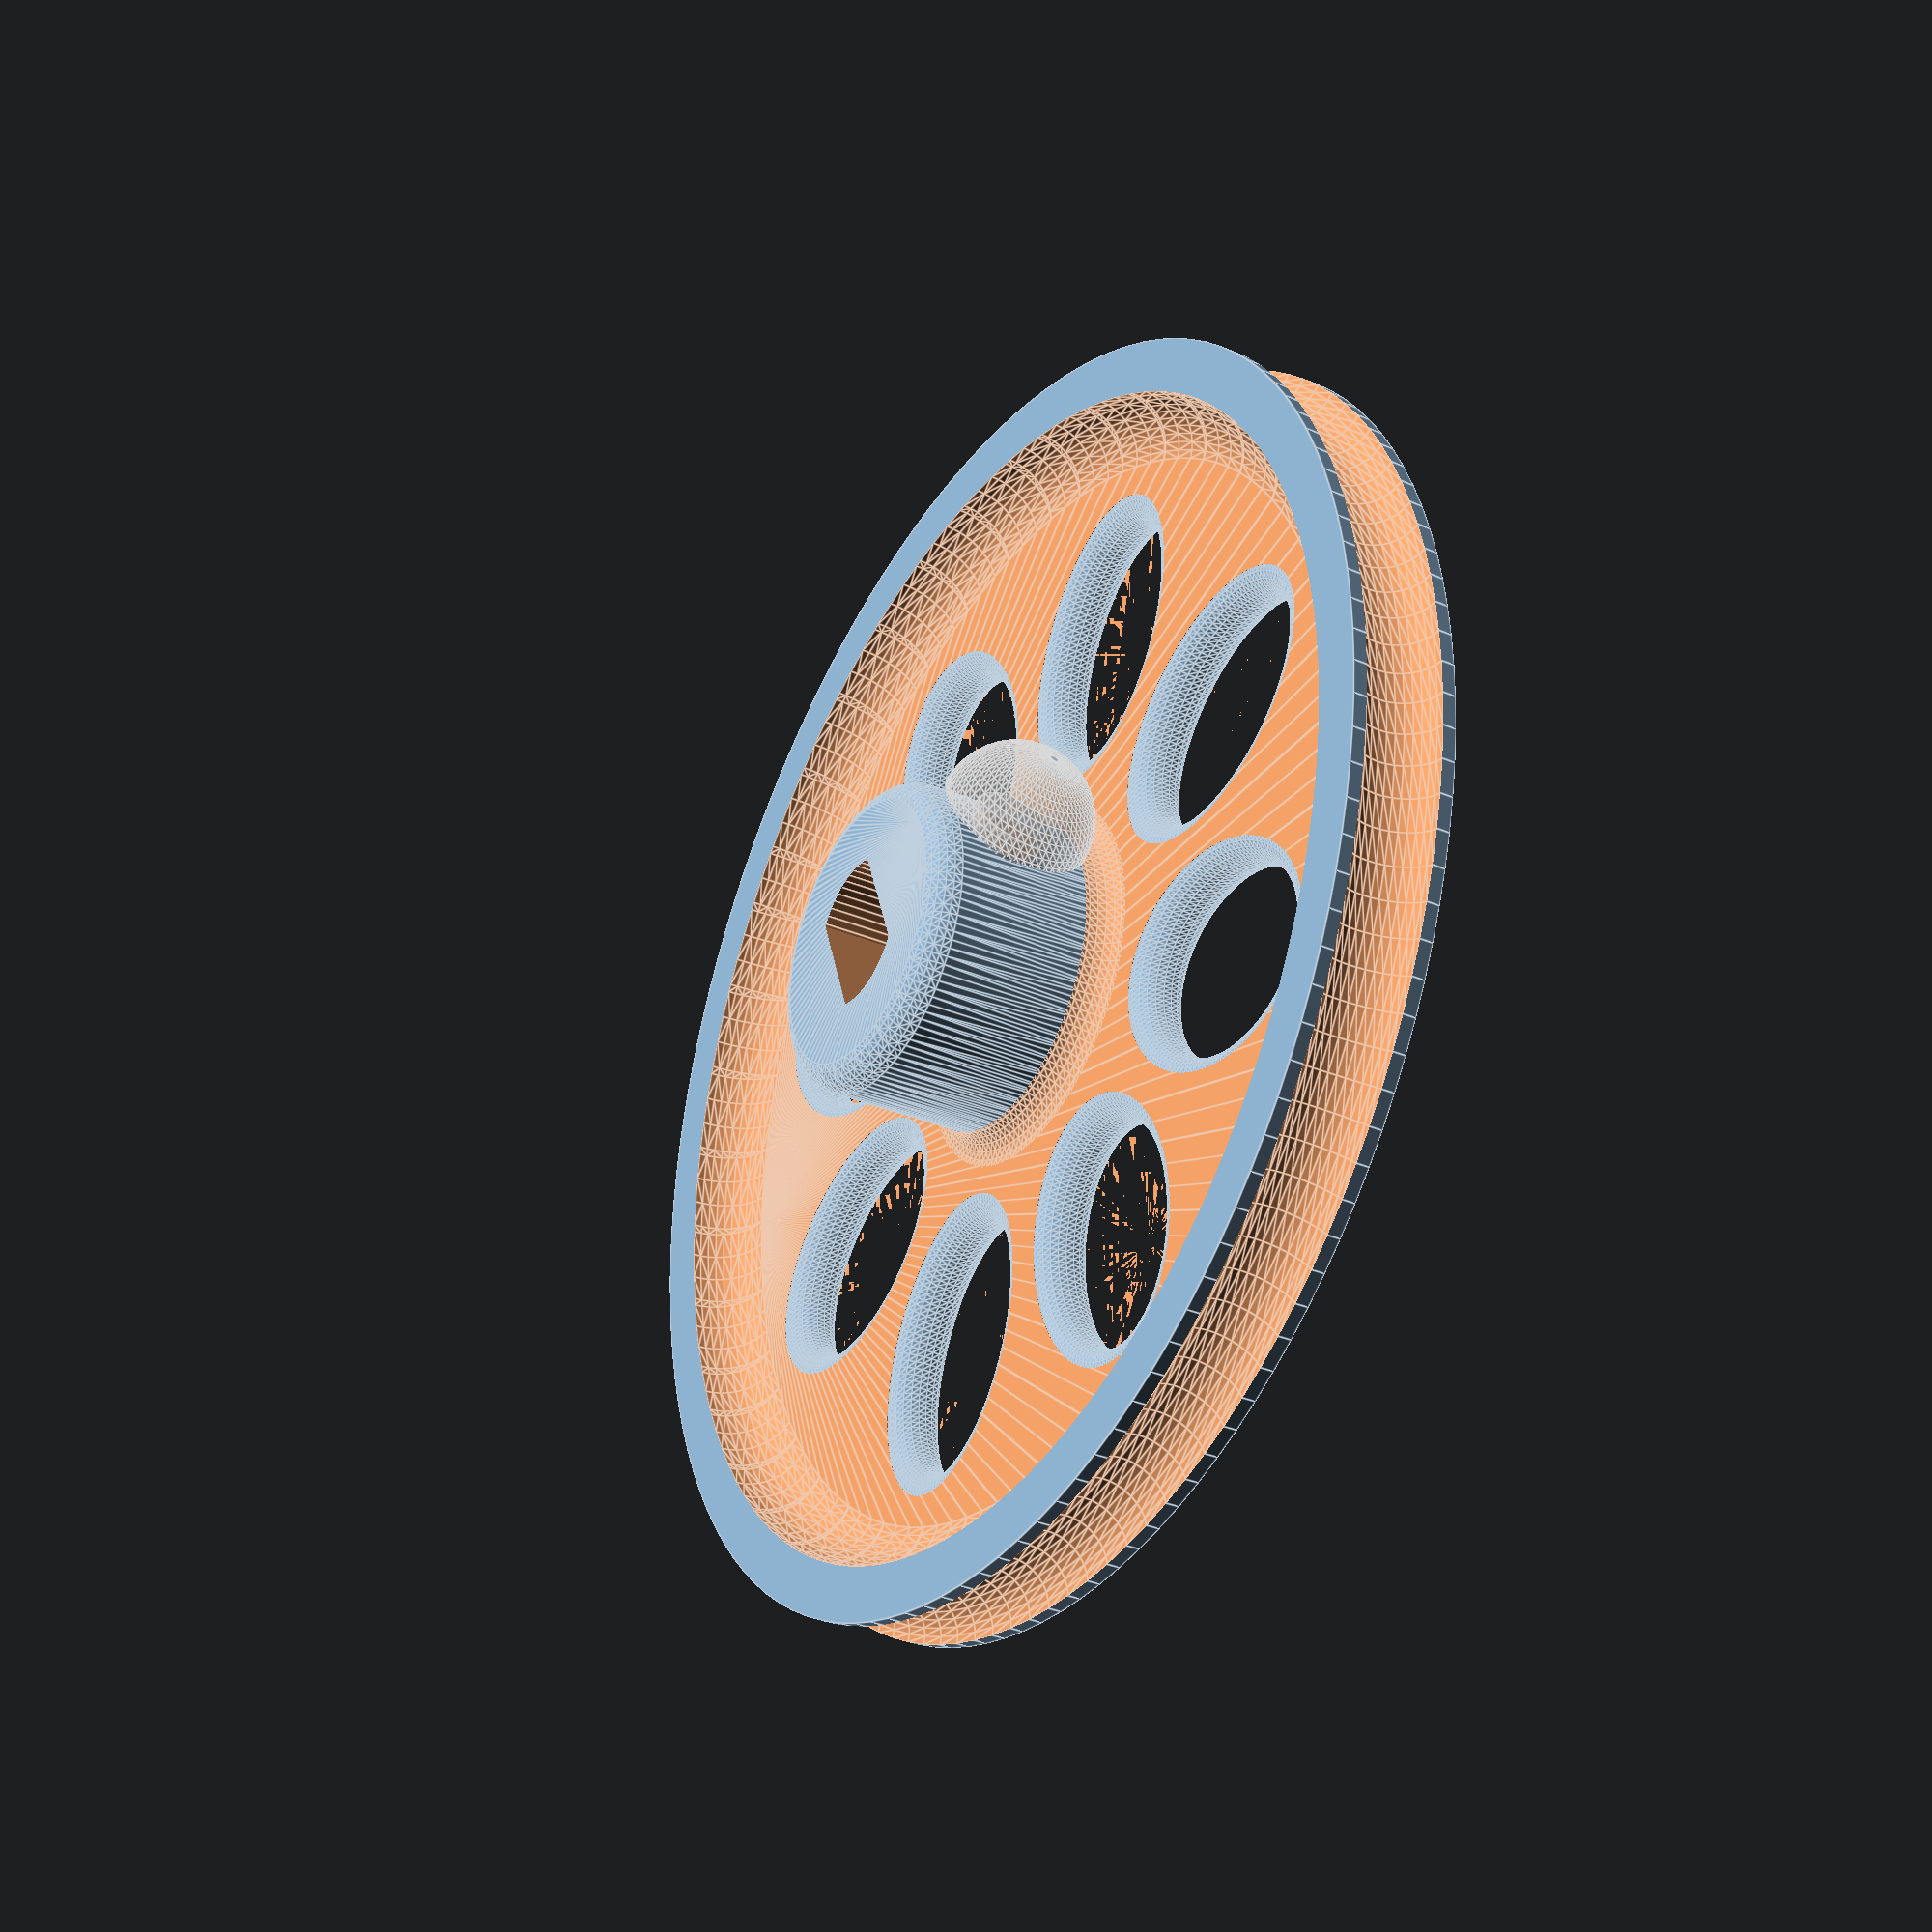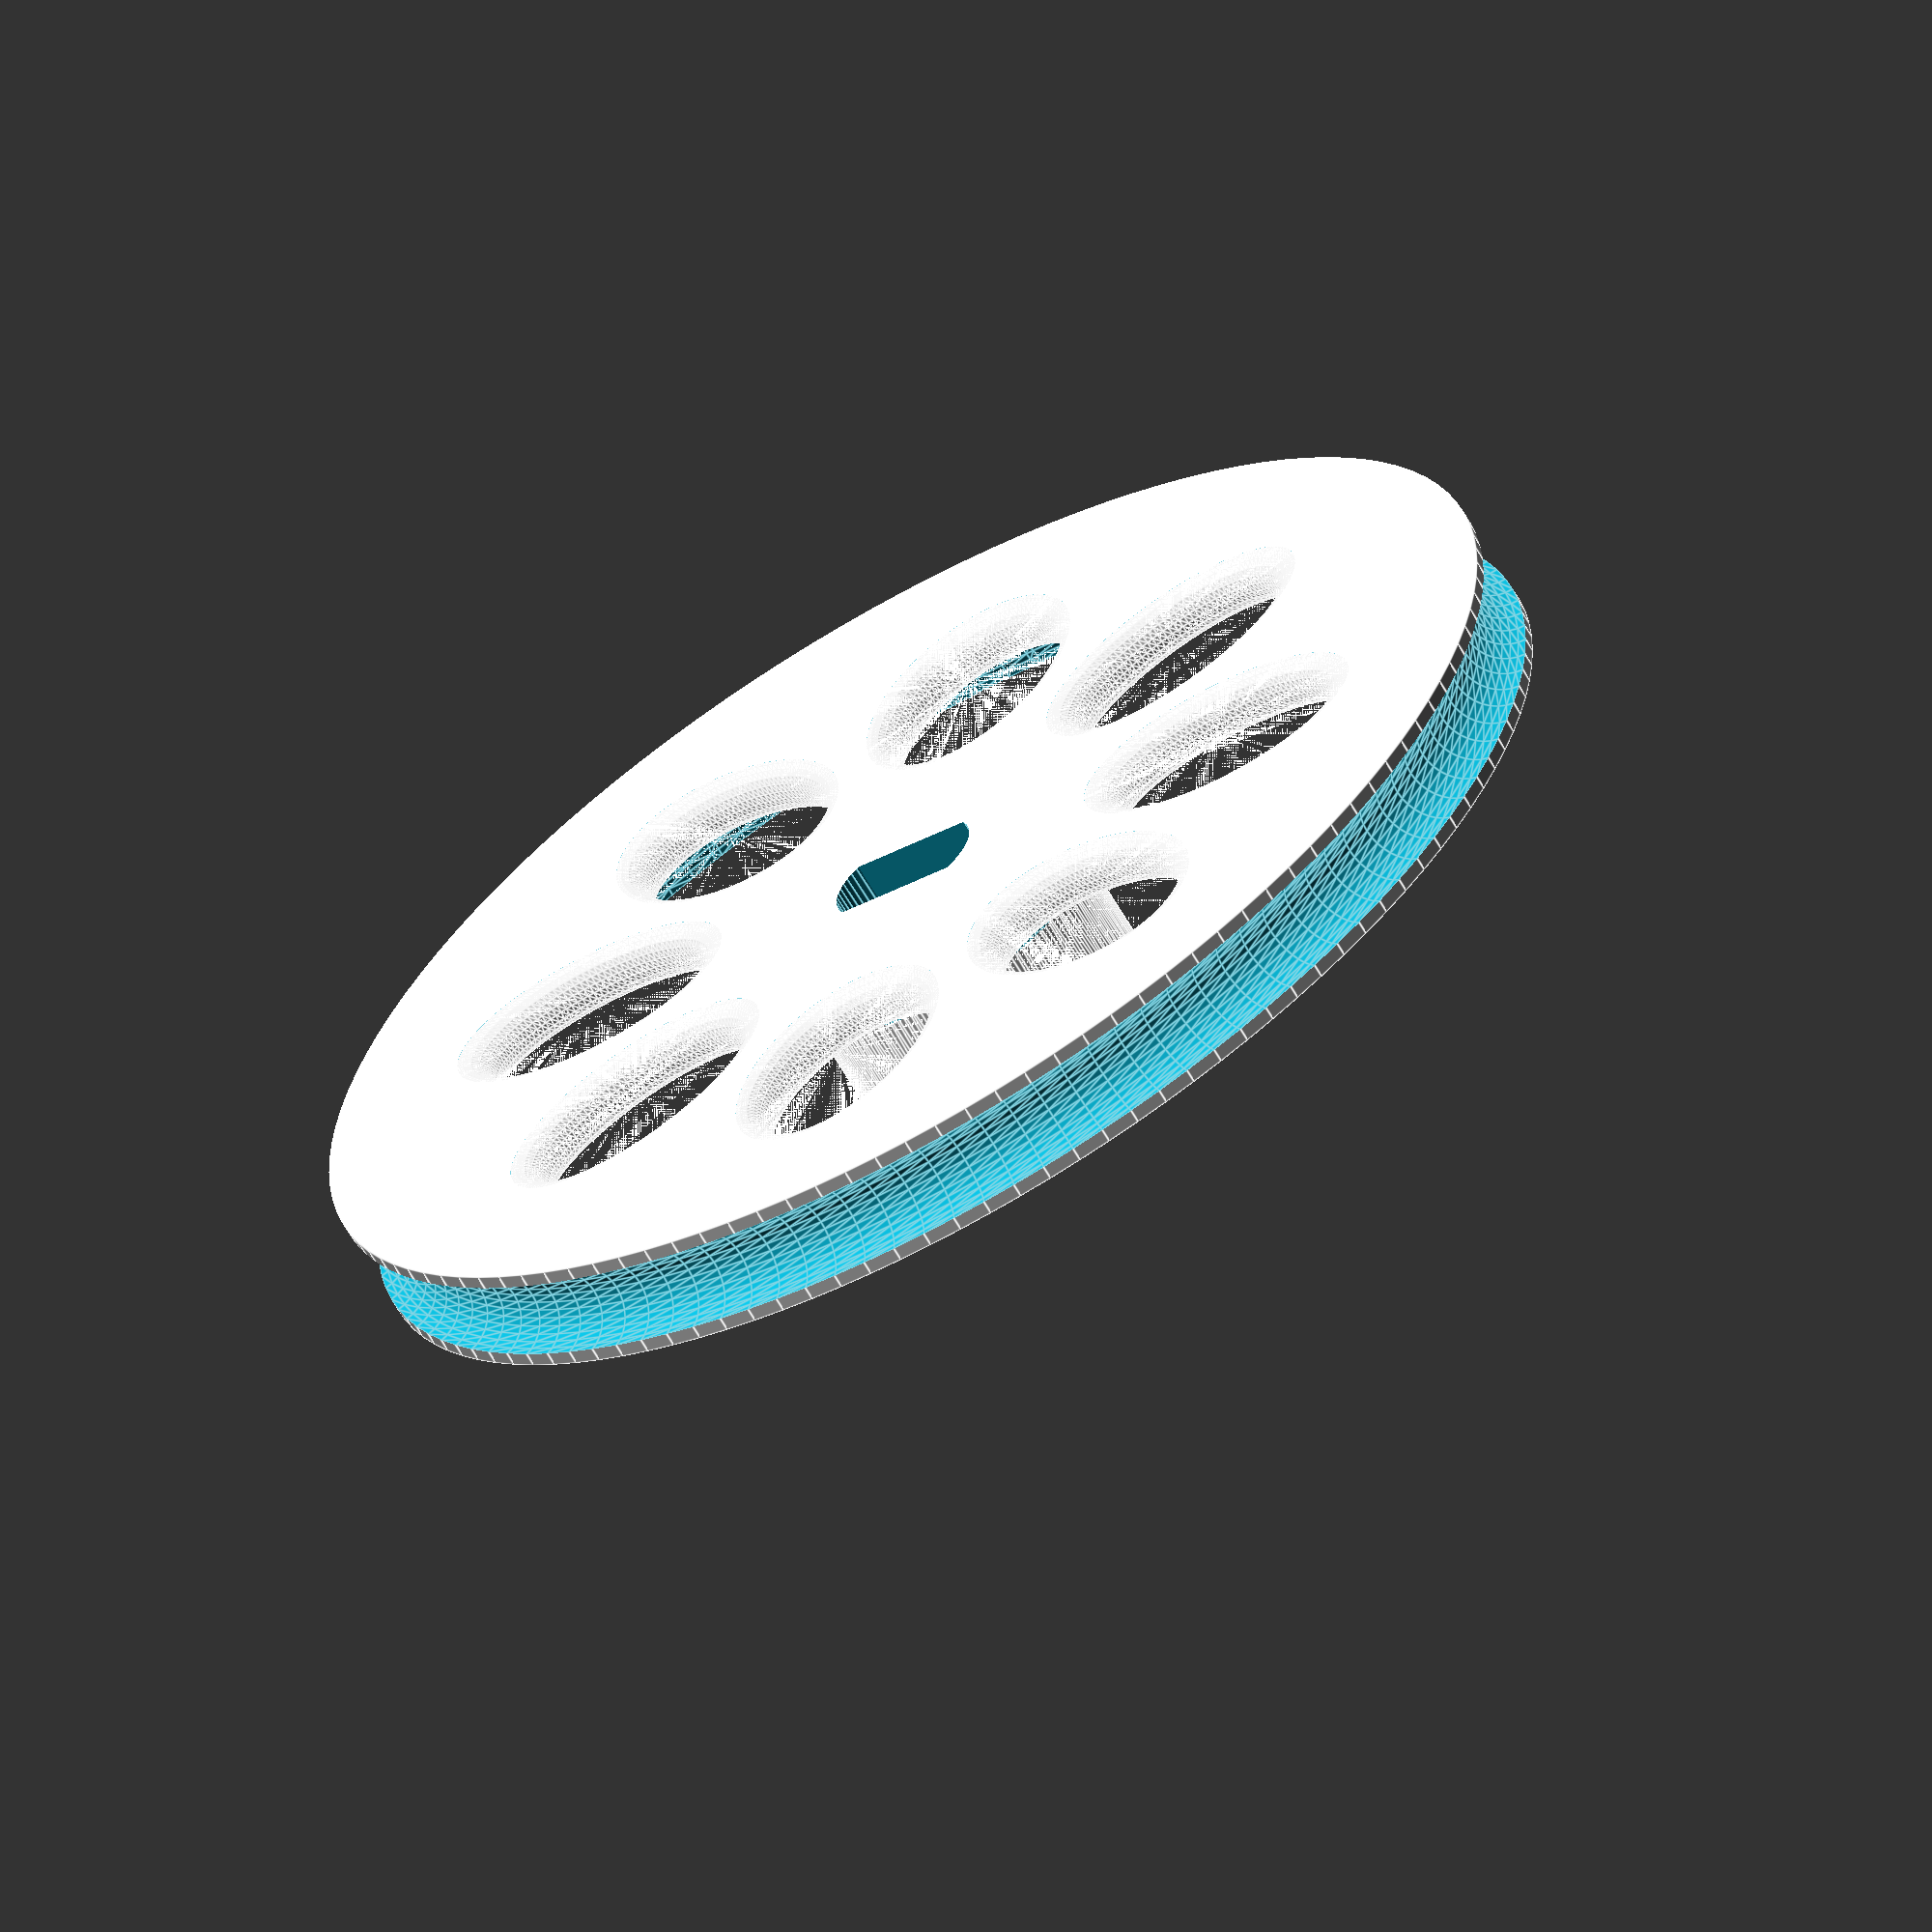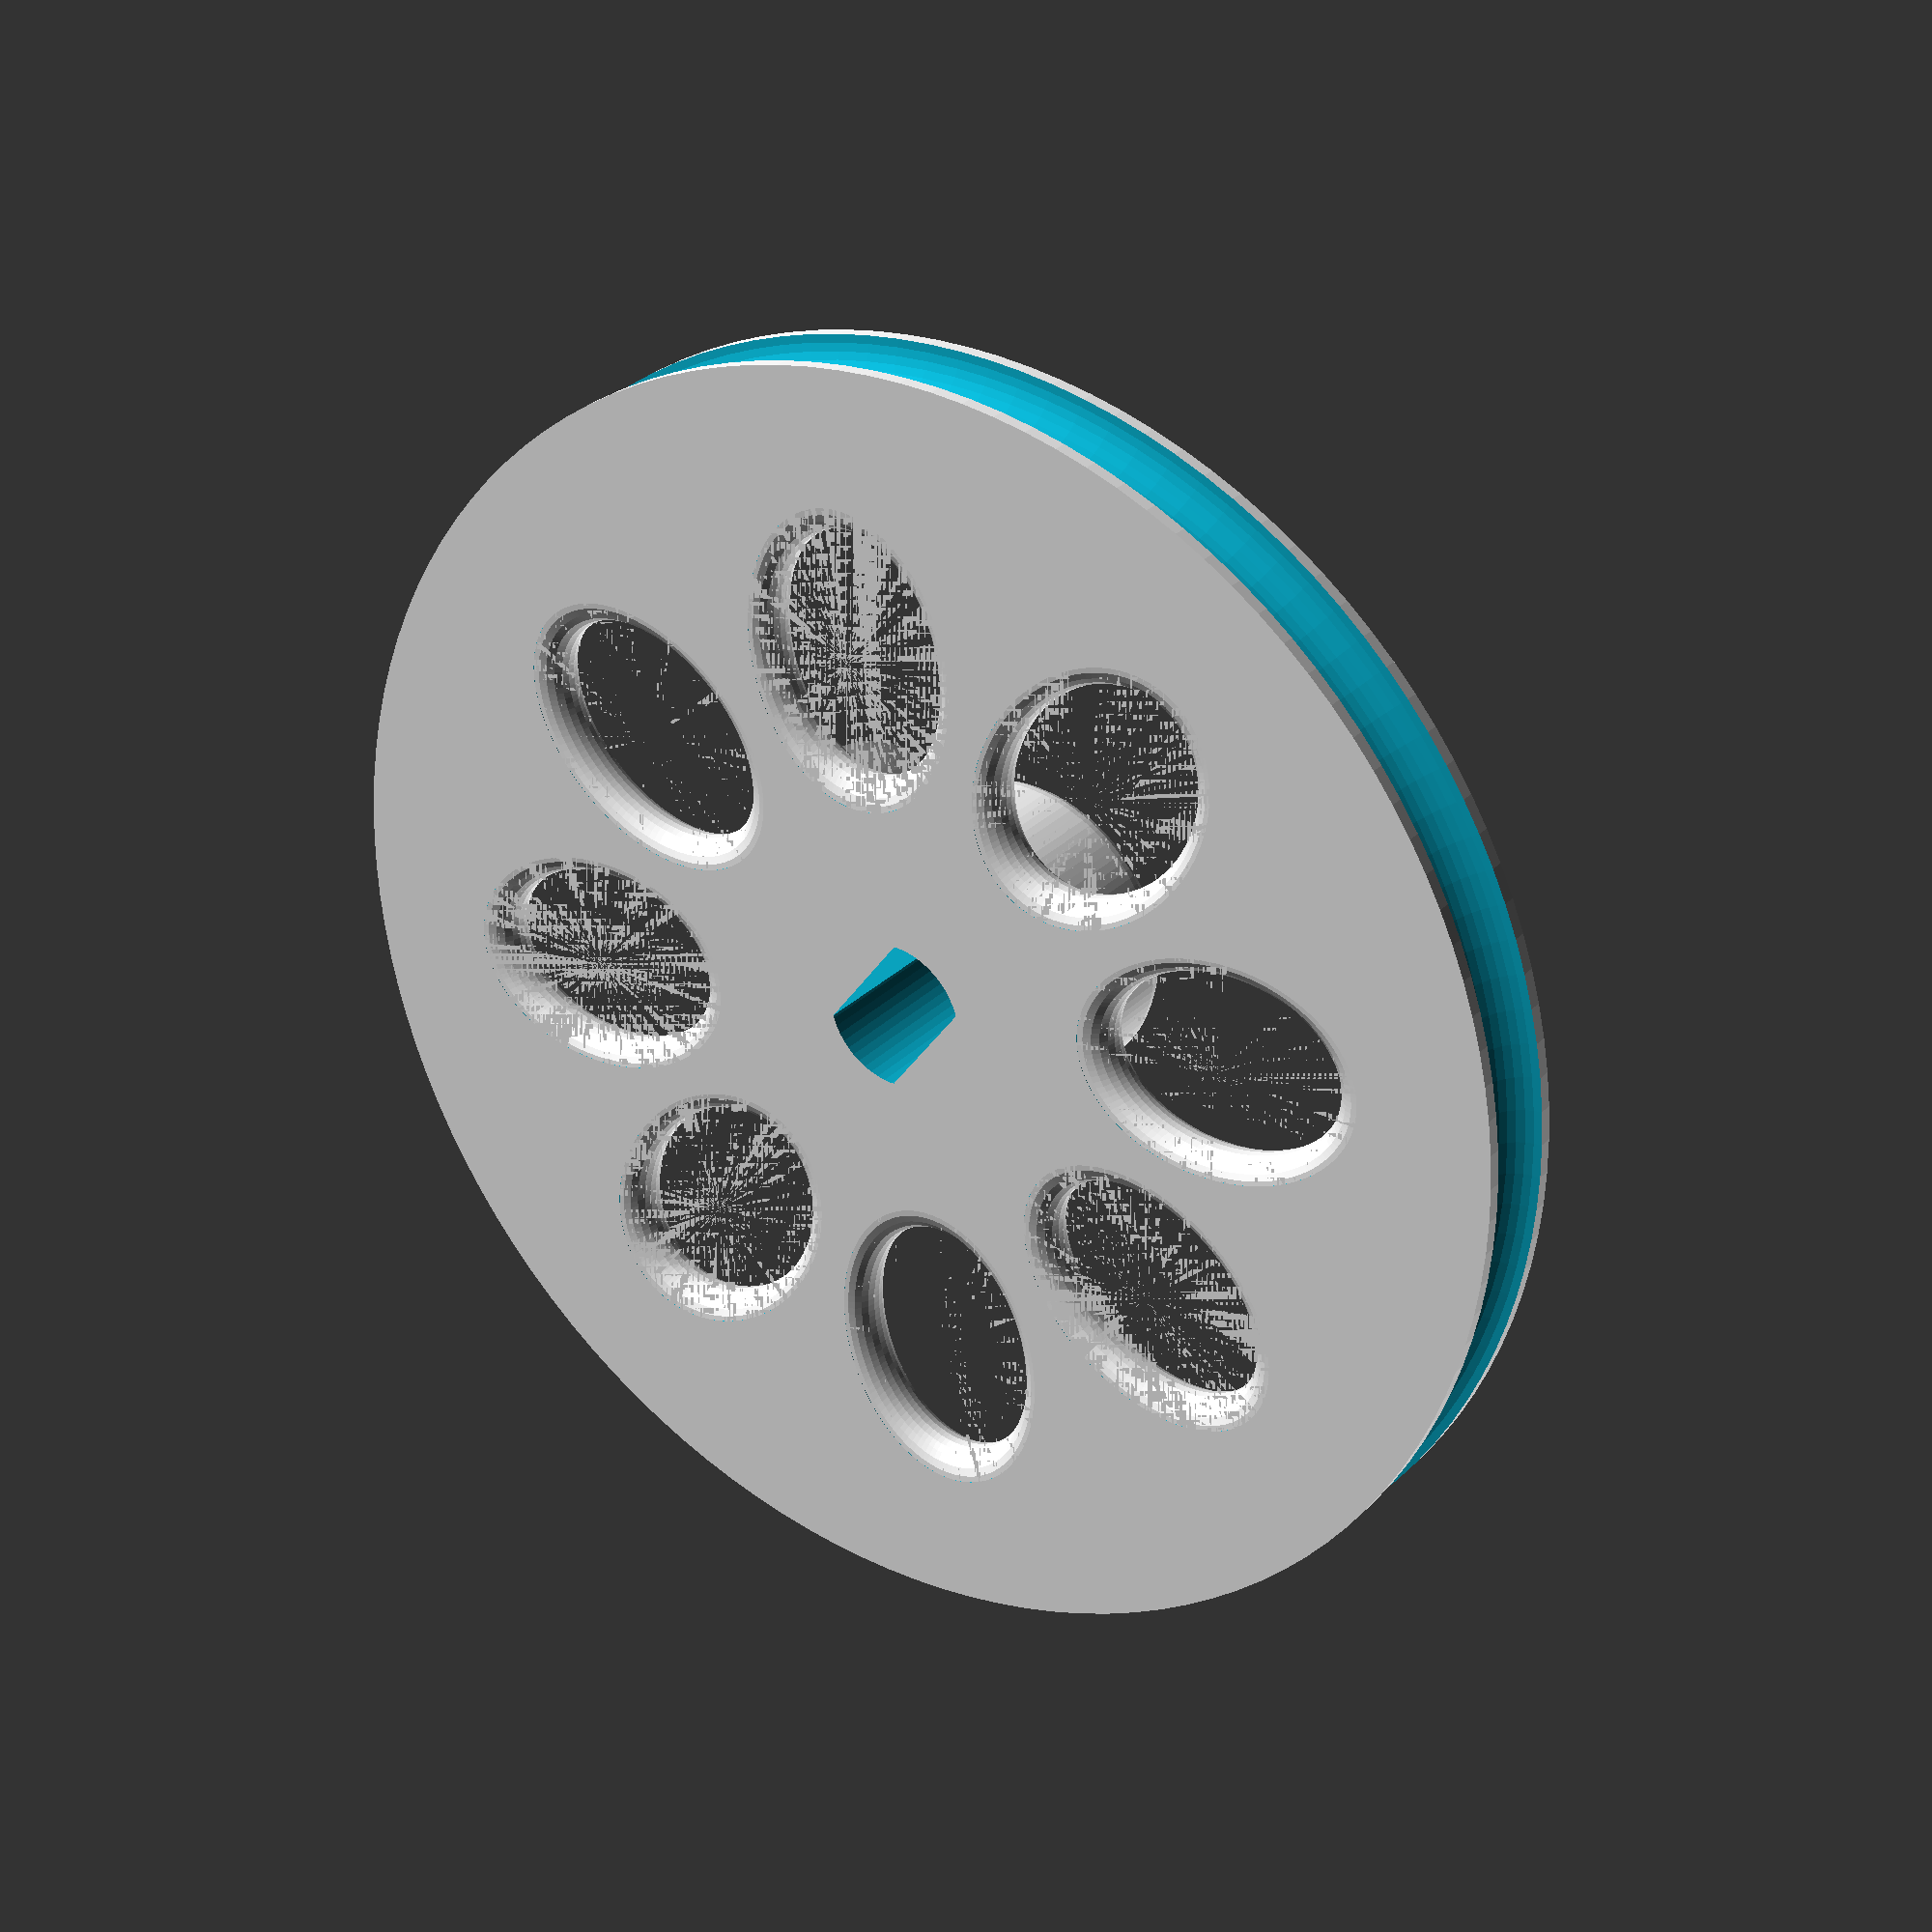
<openscad>
wheelDiameter = 47.5;  // not including the gasket
gasketDiameter = 3;
innerWidth = 2.0;
outerWidth = max(gasketDiameter + 1, innerWidth);

hubDiameter = 11.5;
hubHeight = 9;
hubRounding = 1;
hubCutWidth = 3.25;

// spokeDiameter = (wheelDiameter / 2 - 6.5) - 9;
spokeDiameter = ((wheelDiameter - hubDiameter) / 2 - hubRounding - outerWidth) * 0.85;
spokeAspectRatio = 0.75;
numSpokes = 8;

// pilot hole for M3 self-tapping screw in hub 
drillHoleDiameter1 = 2.5;
drillHoleDiameter2 = 2.5;

$fa = 3;
$fs = 0.3;
//$fn = 20;

module toroid(r1, r2) {
  rotate_extrude()
    translate([r2, 0, 0]) circle(r = r1);
}

module simpleCylinder(h, r) {
  cylinder(h, r, r, center = false);
}

module basicWheel() {
  difference() {
    simpleCylinder(outerWidth, wheelDiameter / 2);
    translate([0, 0, outerWidth / 2])
      toroid(gasketDiameter / 2, wheelDiameter / 2);

    minkowski() {
      translate([0, 0, outerWidth])
        simpleCylinder(outerWidth, wheelDiameter / 2 - outerWidth);
      sphere(outerWidth - innerWidth);
    }
  }
}

module spoke() {
  scale([1, spokeAspectRatio, 1])
  difference() {
    simpleCylinder(innerWidth + 1, spokeDiameter / 2);
    translate([0, 0, innerWidth / 2])
      toroid(innerWidth / 2, spokeDiameter / 2);
  }
}

module hub() {
  union() {
    minkowski() {
      translate([0, 0, hubRounding])
        simpleCylinder(hubHeight - 2 * hubRounding, (hubDiameter / 2) - hubRounding);
      sphere(hubRounding);
    };

    // bottom rounding
    difference() {
      translate([0, 0, innerWidth])
        simpleCylinder(hubRounding, hubDiameter / 2 + hubRounding);
      translate([0, 0, innerWidth + hubRounding])
        toroid(hubRounding, hubDiameter / 2 + hubRounding);
    }
  }
}

module Wheel() {
  union() {
    difference() {
      union() {
        basicWheel();
        hub();
      }

      // Drill spokes
      for (i = [0:numSpokes])
        rotate( i * 360 / numSpokes, [0, 0, 1])
          translate([-(hubDiameter / 2 + hubRounding + wheelDiameter / 2 - outerWidth) / 2, 0, 0])
            spoke();

      // Drill axis
      translate([0, 0, -1])
        intersection() {
          R = 2.75;
          simpleCylinder(hubHeight + 2, R);
          cube([hubCutWidth, 2 * R, 2 * hubHeight + 3], center = true);
        };

      // Drill Screw hole
      #for (i = [-1, 1])
        translate([i * (hubDiameter / 4 + hubCutWidth /4), 0, 6]) 
        rotate([0, 90, 0])
        rotate([90*(i + 1), 0, 0])
          cylinder((hubDiameter - hubCutWidth)/ 2 + 0.01, drillHoleDiameter1 / 2, drillHoleDiameter2 / 2, center = true);
    }
    // screw
    %translate([1.62, 0, 6]) rotate([0, 90, 0])
    union() {
      screwHeight = 4.8; // 4.5 is better, but ~6 is what I have and acceptable, too
      cylinder(h = screwHeight, d = 2.9);
      difference() {
        translate([0, 0, screwHeight])
          sphere(d = 5.6);
        translate([0, 0, screwHeight/2])
          cube([6, 6, screwHeight], center=true);
      }
    }
  }
}

Wheel();

</openscad>
<views>
elev=32.8 azim=339.1 roll=59.5 proj=p view=edges
elev=245.5 azim=78.2 roll=329.8 proj=o view=edges
elev=331.9 azim=323.0 roll=214.2 proj=p view=solid
</views>
